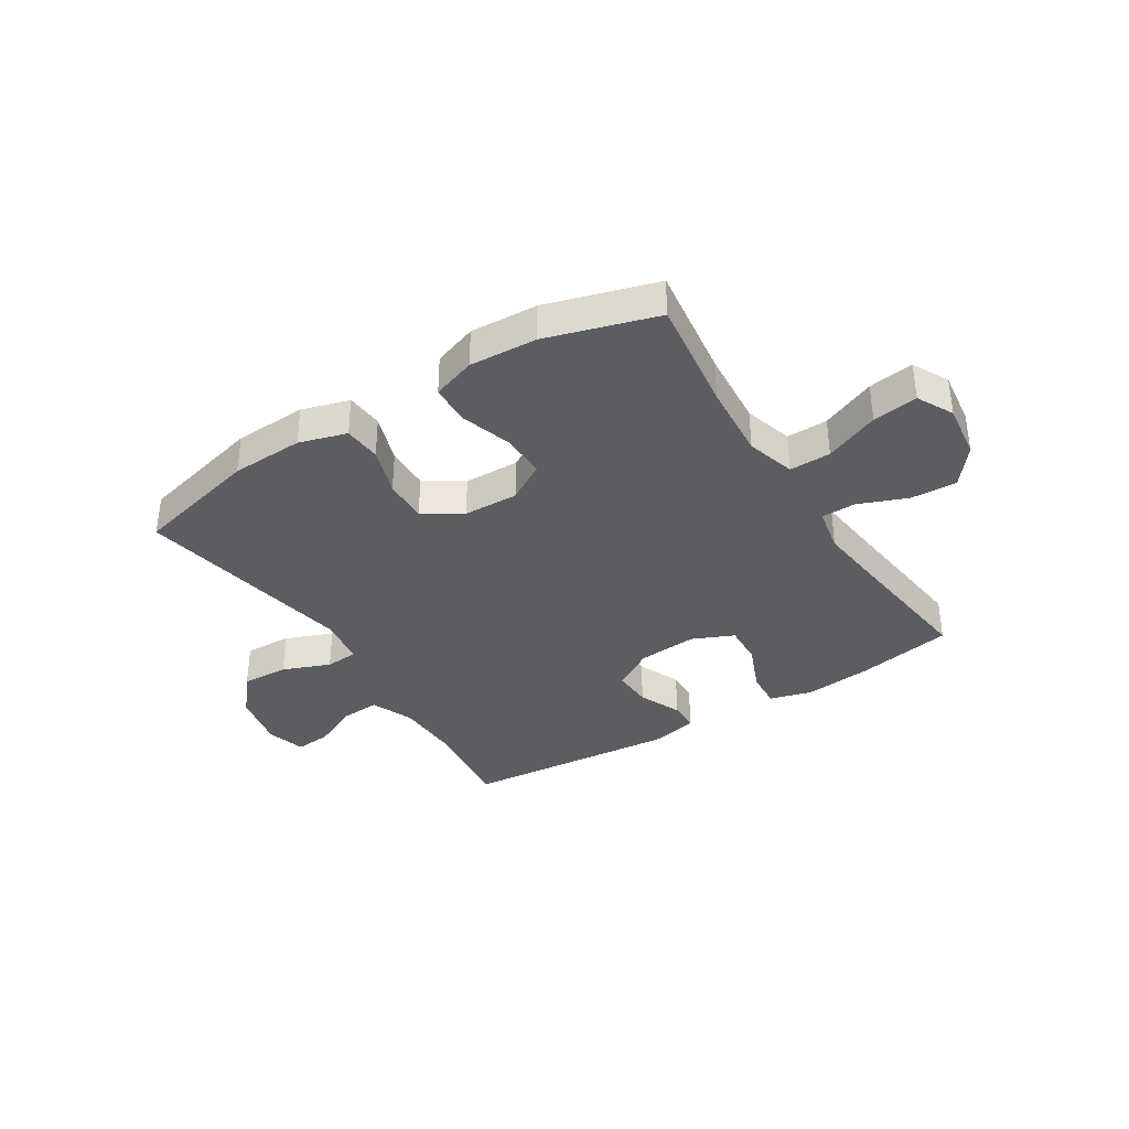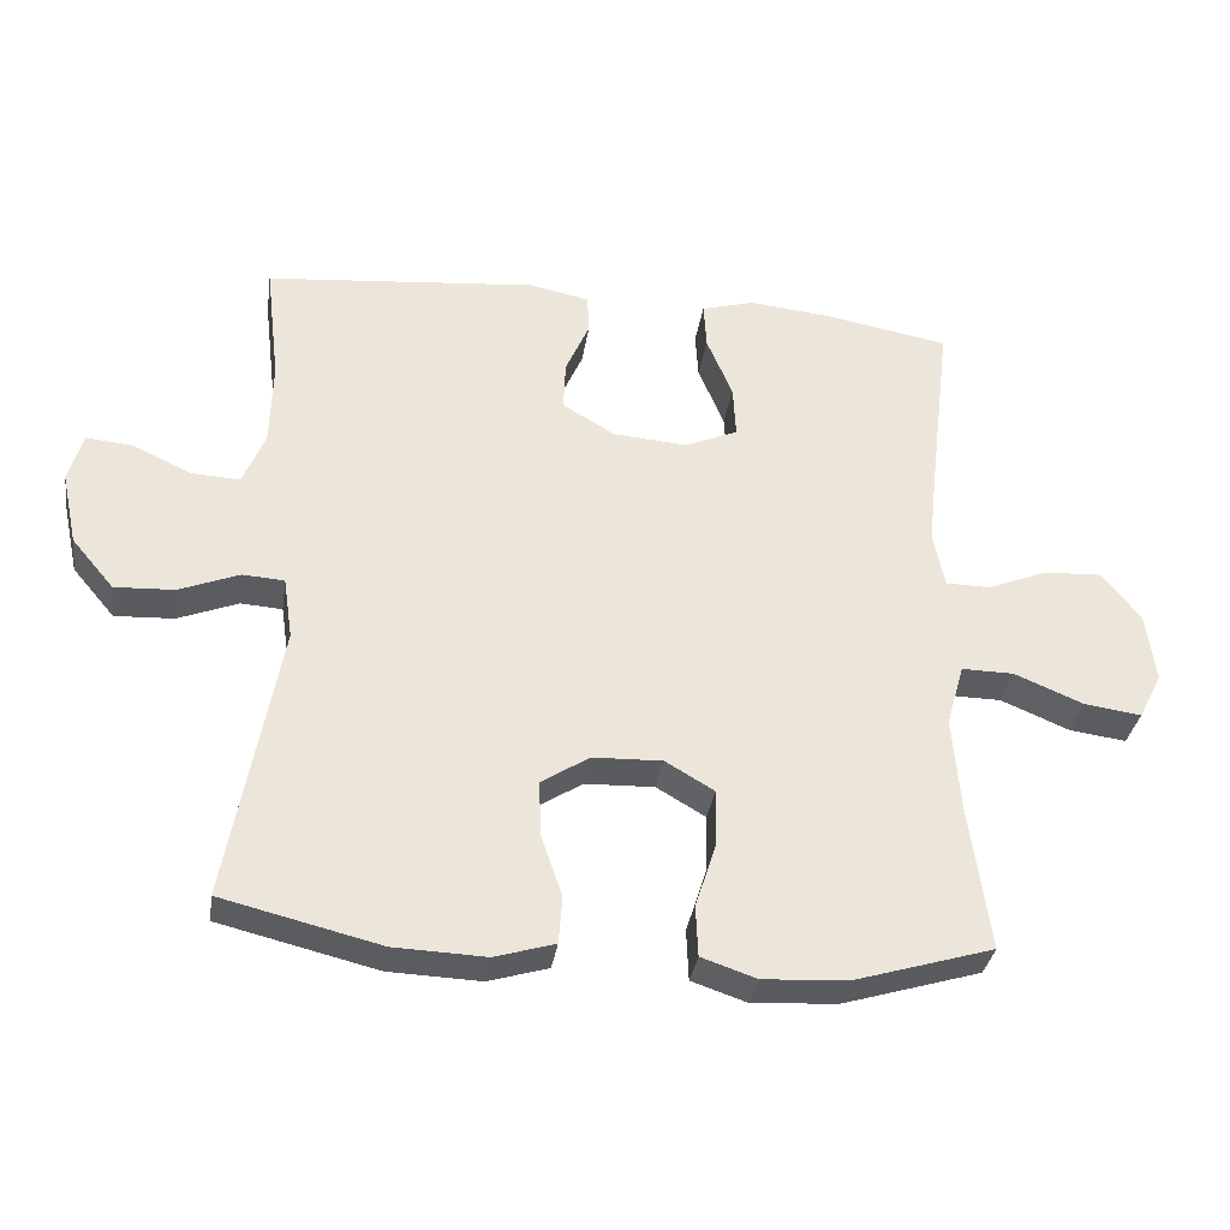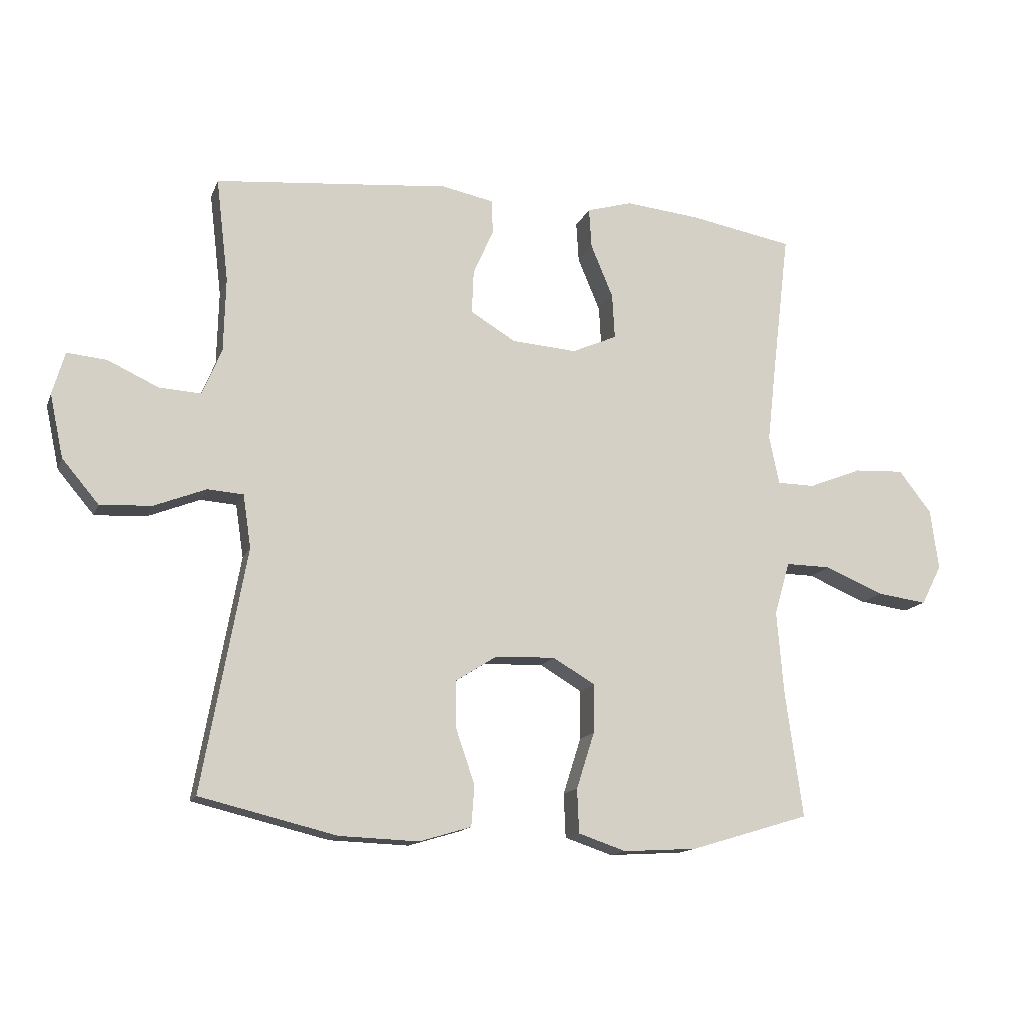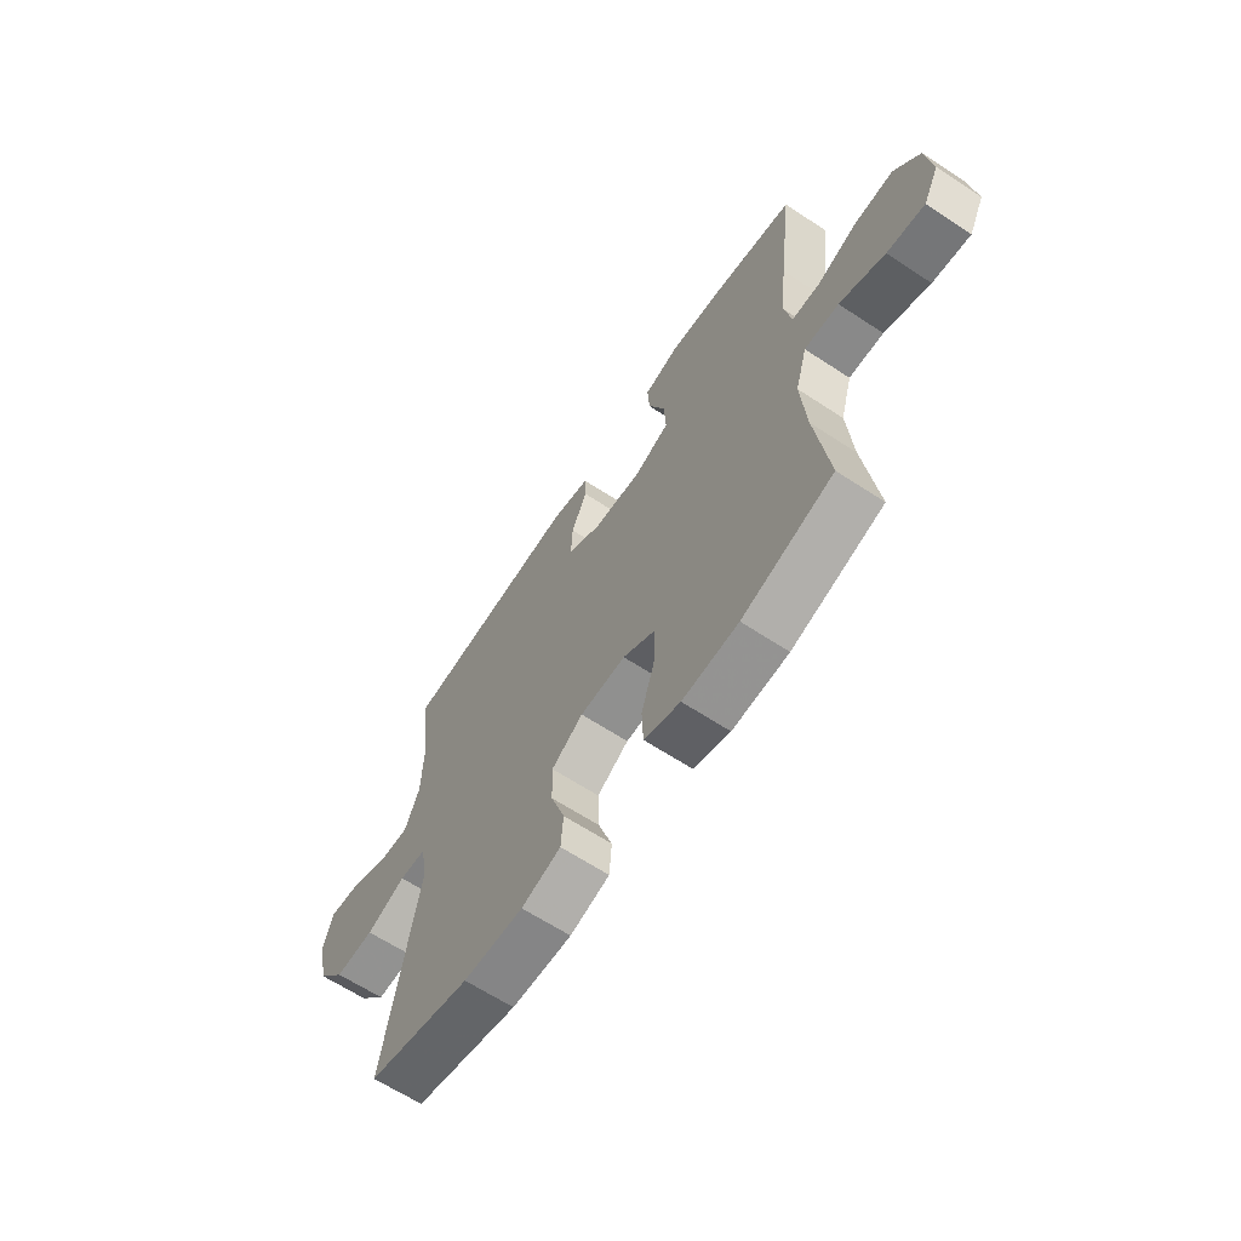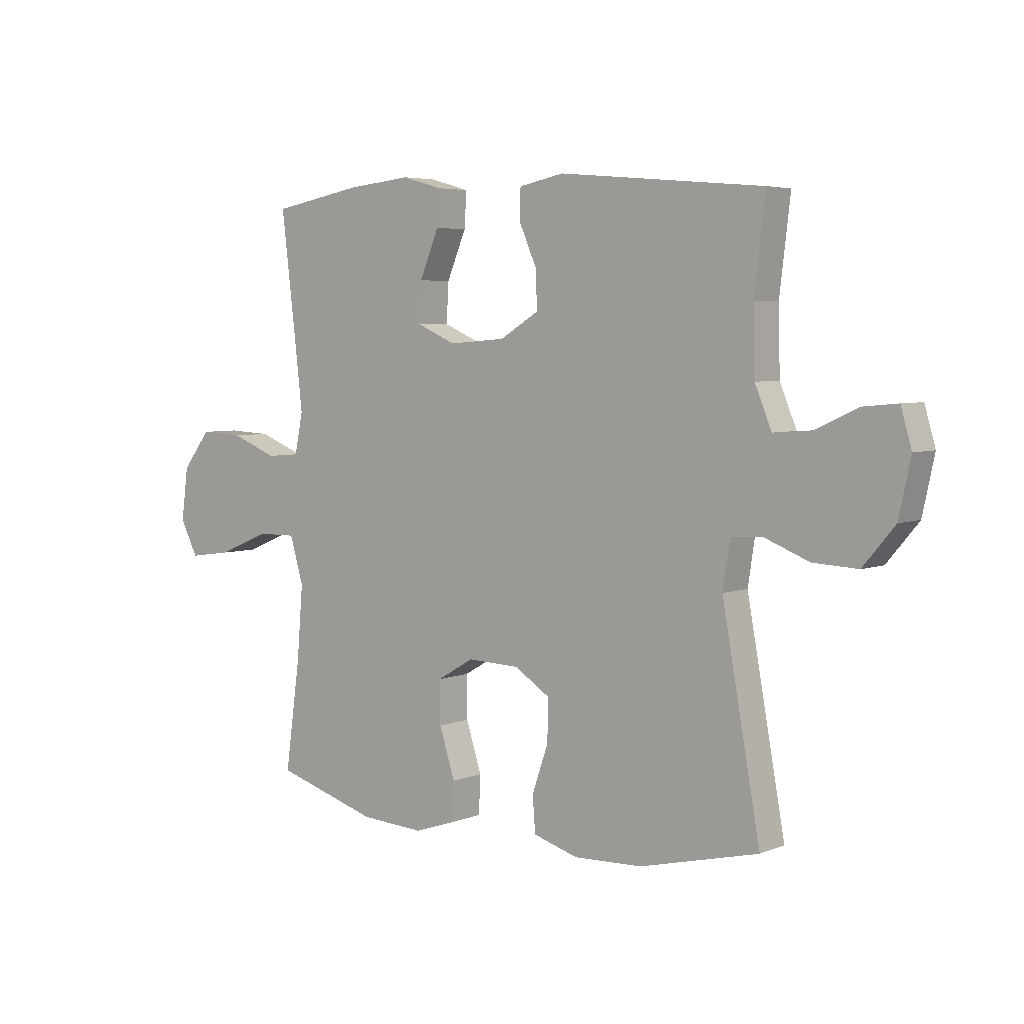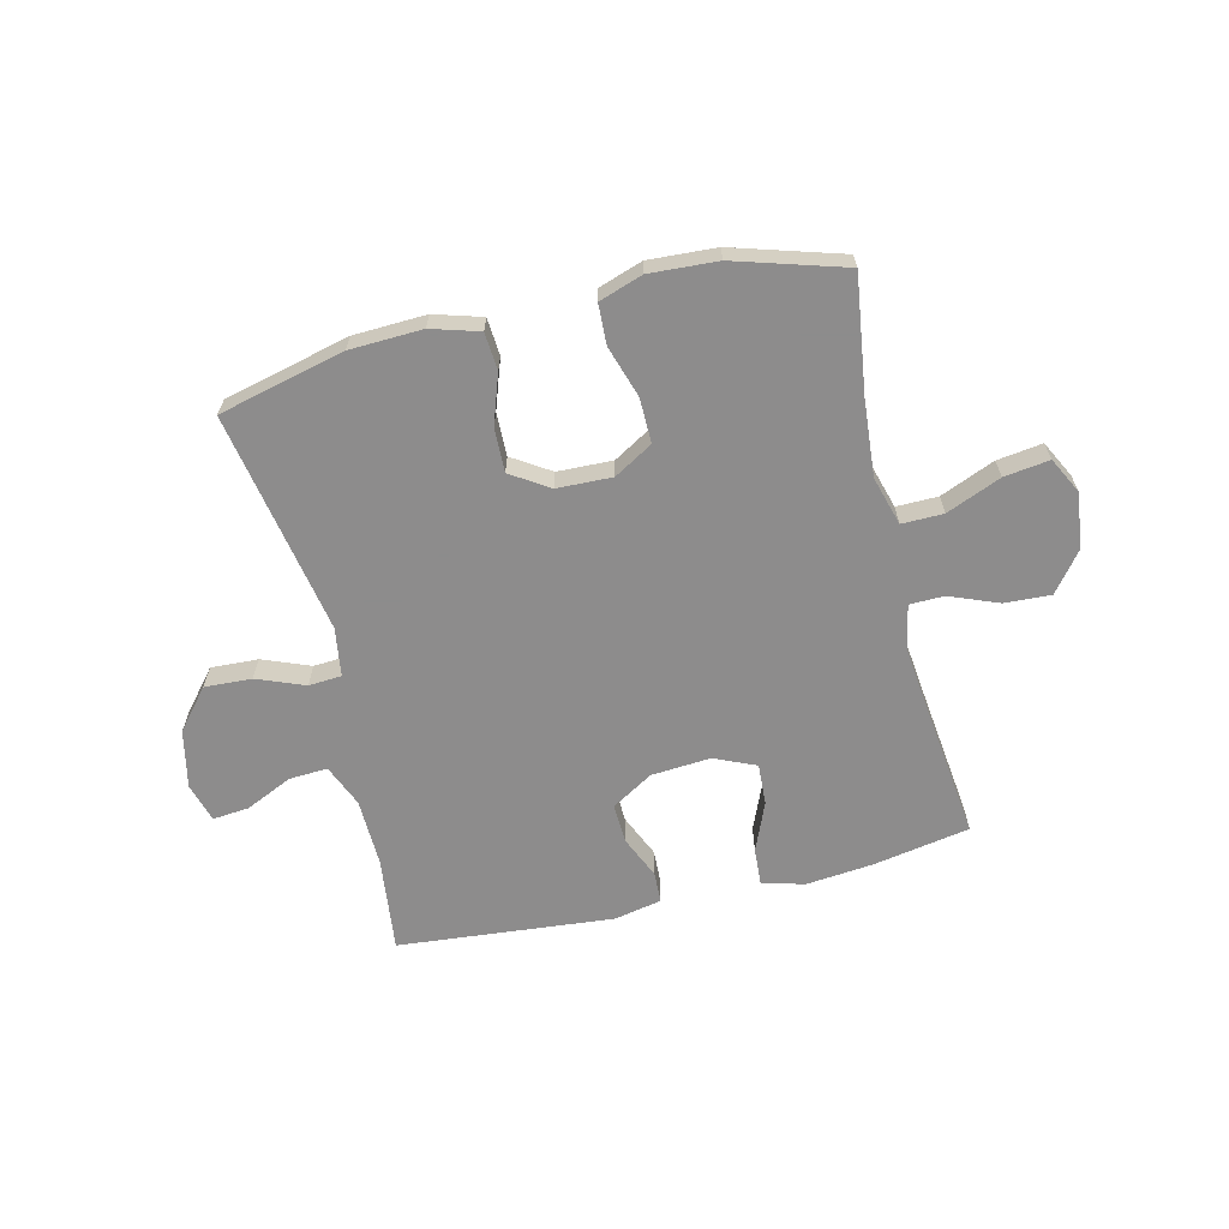
<metadata>
{"format":"obj","ext":"obj","renderer":"f3d","projection":"perspective","resolution":1024,"background":"white","views":[{"elev":-36.3,"azim":-147.7,"up":"+Y"},{"elev":-33.5,"azim":171.5,"up":"+Z"},{"elev":-14.1,"azim":163.5,"up":"+Z"},{"elev":-63.9,"azim":-123.6,"up":"+Z"},{"elev":4.8,"azim":39.0,"up":"+Z"},{"elev":-64.3,"azim":-166.5,"up":"+Y"}]}
</metadata>
<code>
v -0.5 0.07 -0.5
v -0.472 0.07 -0.297
v -0.461 0.07 -0.162
v -0.486 0.07 -0.076
v -0.559 0.07 -0.077
v -0.655 0.07 -0.117
v -0.735 0.07 -0.128
v -0.768 0.07 -0.064
v -0.755 0.07 0.034
v -0.702 0.07 0.102
v -0.621 0.07 0.098
v -0.535 0.07 0.064
v -0.474 0.07 0.065
v -0.458 0.07 0.144
v -0.472 0.07 0.267
v -0.5 0.07 0.5
v -0.33 0.07 0.531
v -0.211 0.07 0.543
v -0.137 0.07 0.522
v -0.141 0.07 0.457
v -0.177 0.07 0.371
v -0.181 0.07 0.298
v -0.108 0.07 0.266
v -0.003 0.07 0.274
v 0.07 0.07 0.318
v 0.067 0.07 0.388
v 0.034 0.07 0.463
v 0.036 0.07 0.518
v 0.12 0.07 0.535
v 0.5 0.07 0.5
v 0.48 0.07 0.332
v 0.483 0.07 0.212
v 0.514 0.07 0.137
v 0.582 0.07 0.141
v 0.664 0.07 0.179
v 0.728 0.07 0.185
v 0.748 0.07 0.116
v 0.726 0.07 0.014
v 0.667 0.07 -0.056
v 0.584 0.07 -0.052
v 0.5 0.07 -0.019
v 0.442 0.07 -0.023
v 0.429 0.07 -0.109
v 0.5 0.07 -0.5
v 0.279 0.07 -0.554
v 0.151 0.07 -0.559
v 0.067 0.07 -0.534
v 0.062 0.07 -0.468
v 0.092 0.07 -0.381
v 0.094 0.07 -0.304
v 0.027 0.07 -0.261
v -0.07 0.07 -0.258
v -0.138 0.07 -0.298
v -0.137 0.07 -0.377
v -0.108 0.07 -0.468
v -0.111 0.07 -0.539
v -0.188 0.07 -0.565
v -0.307 0.07 -0.558
v -0.5 0 -0.5
v -0.472 0 -0.297
v -0.461 0 -0.162
v -0.486 0 -0.076
v -0.559 0 -0.077
v -0.655 0 -0.117
v -0.735 0 -0.128
v -0.768 0 -0.064
v -0.755 0 0.034
v -0.702 0 0.102
v -0.621 0 0.098
v -0.535 0 0.064
v -0.474 0 0.065
v -0.458 0 0.144
v -0.472 0 0.267
v -0.5 0 0.5
v -0.33 0 0.531
v -0.211 0 0.543
v -0.137 0 0.522
v -0.141 0 0.457
v -0.177 0 0.371
v -0.181 0 0.298
v -0.108 0 0.266
v -0.003 0 0.274
v 0.07 0 0.318
v 0.067 0 0.388
v 0.034 0 0.463
v 0.036 0 0.518
v 0.12 0 0.535
v 0.5 0 0.5
v 0.48 0 0.332
v 0.483 0 0.212
v 0.514 0 0.137
v 0.582 0 0.141
v 0.664 0 0.179
v 0.728 0 0.185
v 0.748 0 0.116
v 0.726 0 0.014
v 0.667 0 -0.056
v 0.584 0 -0.052
v 0.5 0 -0.019
v 0.442 0 -0.023
v 0.429 0 -0.109
v 0.5 0 -0.5
v 0.279 0 -0.554
v 0.151 0 -0.559
v 0.067 0 -0.534
v 0.062 0 -0.468
v 0.092 0 -0.381
v 0.094 0 -0.304
v 0.027 0 -0.261
v -0.07 0 -0.258
v -0.138 0 -0.298
v -0.137 0 -0.377
v -0.108 0 -0.468
v -0.111 0 -0.539
v -0.188 0 -0.565
v -0.307 0 -0.558
f 58 1 2
f 57 58 2
f 56 57 2
f 55 56 2
f 54 55 2
f 53 54 2 3
f 52 53 3 4
f 51 52 4
f 47 48 49
f 46 47 49
f 45 46 49
f 44 45 49
f 43 44 49
f 42 43 49 50
f 39 40 41
f 38 39 41
f 37 38 41
f 36 37 41
f 35 36 41
f 34 35 41
f 33 34 41 42
f 42 50 51
f 33 42 51
f 32 33 51
f 29 30 31
f 28 29 31
f 27 28 31
f 26 27 31
f 25 26 31 32
f 19 20 21
f 18 19 21
f 17 18 21
f 16 17 21
f 15 16 21
f 14 15 21 22
f 13 14 22 23
f 10 11 12
f 9 10 12
f 8 9 12
f 7 8 12
f 6 7 12
f 5 6 12
f 4 5 12 13
f 32 51 4
f 25 32 4
f 24 25 4
f 4 13 23 24
f 60 59 116
f 60 116 115
f 60 115 114
f 60 114 113
f 60 113 112
f 61 60 112 111
f 62 61 111 110
f 62 110 109
f 107 106 105
f 107 105 104
f 107 104 103
f 107 103 102
f 107 102 101
f 108 107 101 100
f 99 98 97
f 99 97 96
f 99 96 95
f 99 95 94
f 99 94 93
f 99 93 92
f 100 99 92 91
f 109 108 100
f 109 100 91
f 109 91 90
f 89 88 87
f 89 87 86
f 89 86 85
f 89 85 84
f 90 89 84 83
f 79 78 77
f 79 77 76
f 79 76 75
f 79 75 74
f 79 74 73
f 80 79 73 72
f 81 80 72 71
f 70 69 68
f 70 68 67
f 70 67 66
f 70 66 65
f 70 65 64
f 70 64 63
f 71 70 63 62
f 62 109 90
f 62 90 83
f 62 83 82
f 82 81 71 62
f 1 59 60 2
f 2 60 61 3
f 3 61 62 4
f 4 62 63 5
f 5 63 64 6
f 6 64 65 7
f 7 65 66 8
f 8 66 67 9
f 9 67 68 10
f 10 68 69 11
f 11 69 70 12
f 12 70 71 13
f 13 71 72 14
f 14 72 73 15
f 15 73 74 16
f 16 74 75 17
f 17 75 76 18
f 18 76 77 19
f 19 77 78 20
f 20 78 79 21
f 21 79 80 22
f 22 80 81 23
f 23 81 82 24
f 24 82 83 25
f 25 83 84 26
f 26 84 85 27
f 27 85 86 28
f 28 86 87 29
f 29 87 88 30
f 30 88 89 31
f 31 89 90 32
f 32 90 91 33
f 33 91 92 34
f 34 92 93 35
f 35 93 94 36
f 36 94 95 37
f 37 95 96 38
f 38 96 97 39
f 39 97 98 40
f 40 98 99 41
f 41 99 100 42
f 42 100 101 43
f 43 101 102 44
f 44 102 103 45
f 45 103 104 46
f 46 104 105 47
f 47 105 106 48
f 48 106 107 49
f 49 107 108 50
f 50 108 109 51
f 51 109 110 52
f 52 110 111 53
f 53 111 112 54
f 54 112 113 55
f 55 113 114 56
f 56 114 115 57
f 57 115 116 58
f 58 116 59 1

</code>
